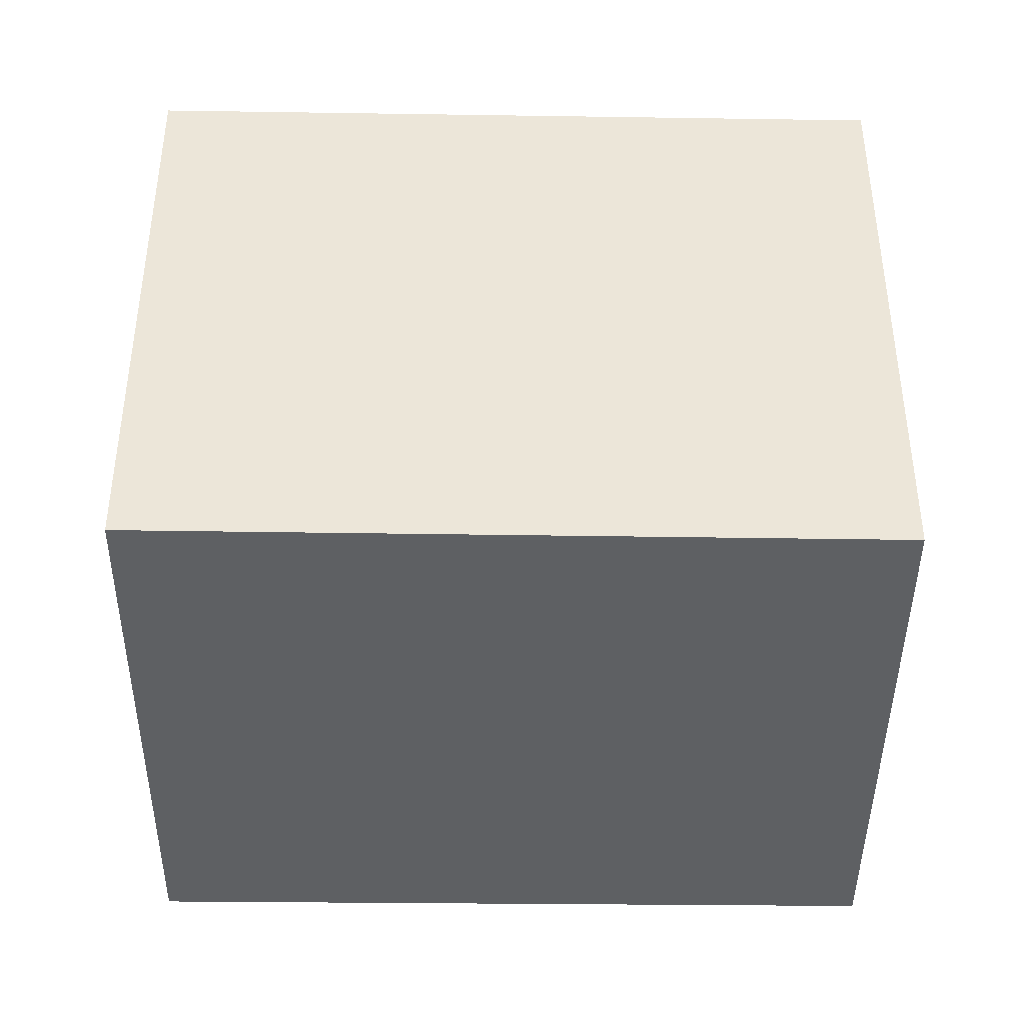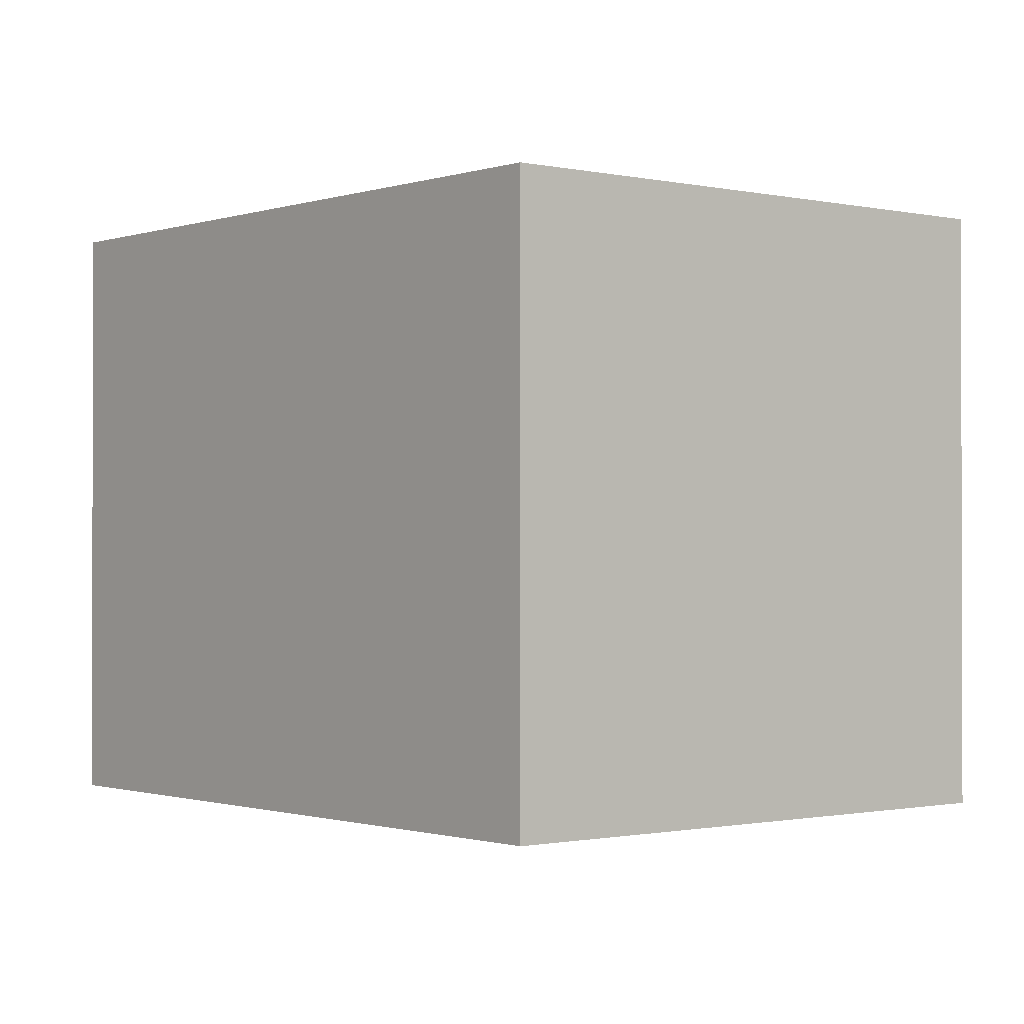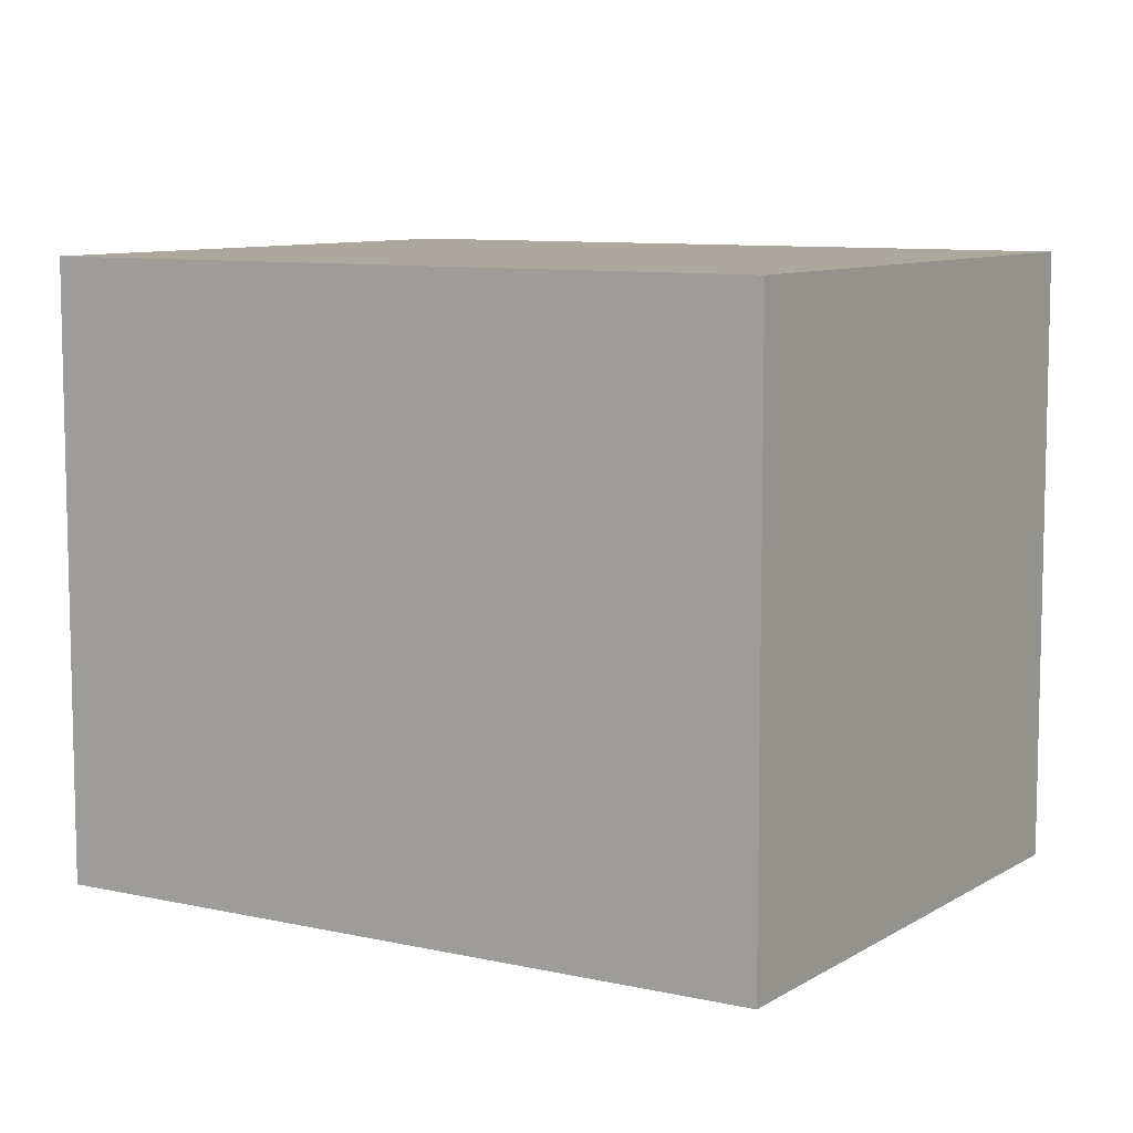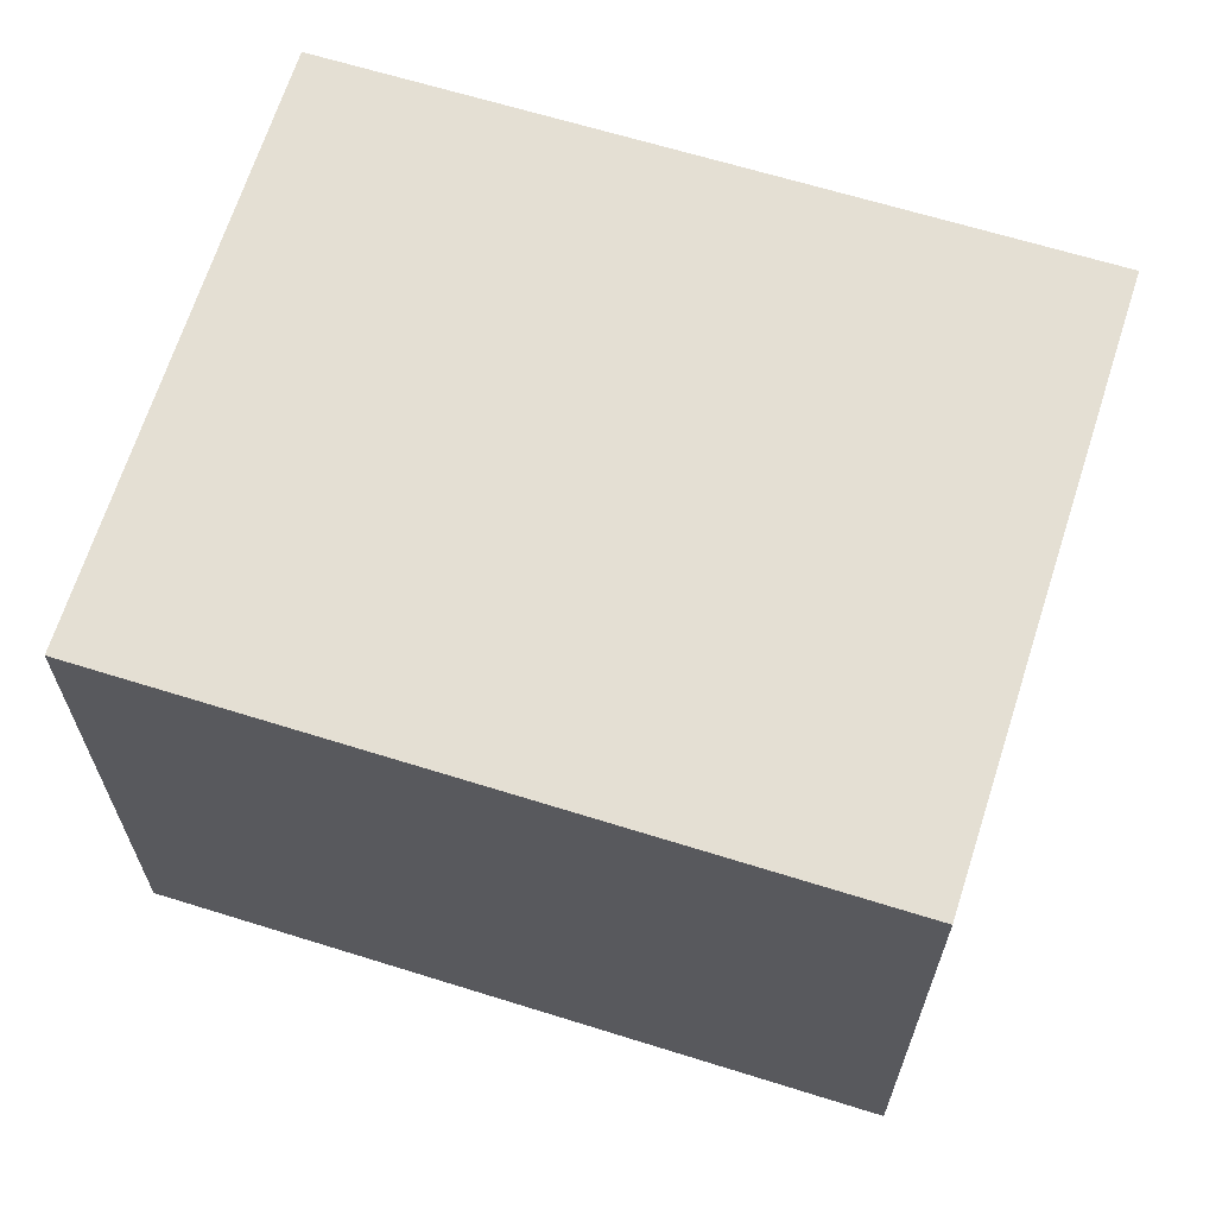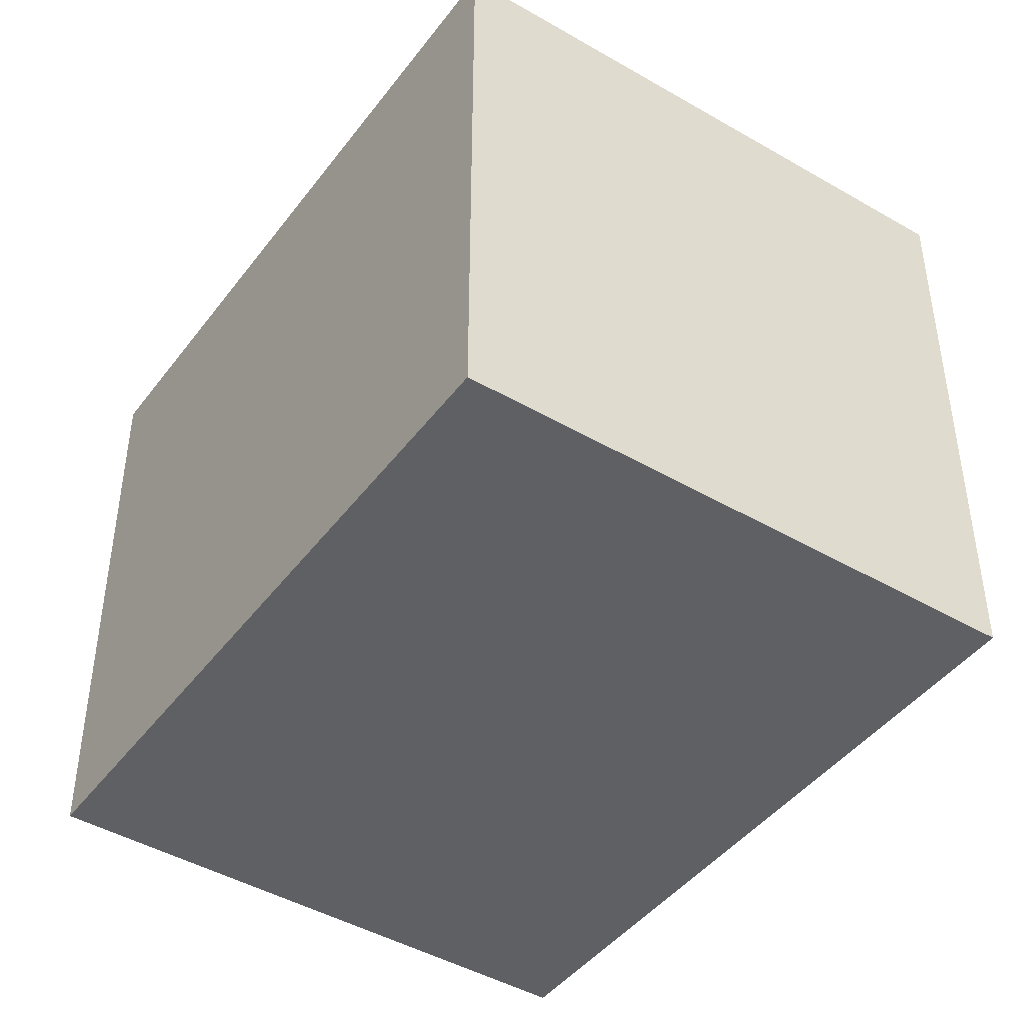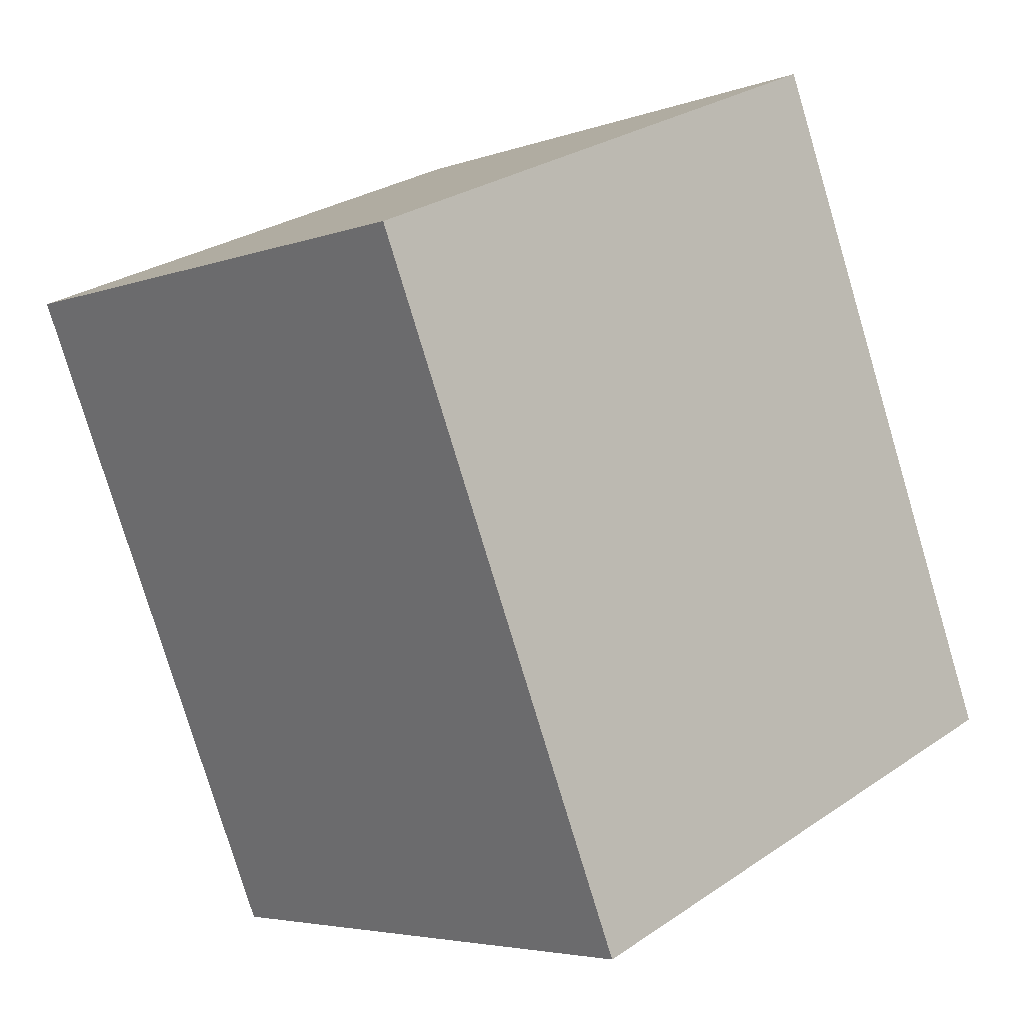
<metadata>
{"format":"obj","ext":"obj","renderer":"f3d","projection":"perspective","resolution":1024,"background":"white","views":[{"elev":-42.6,"azim":66.9,"up":"+Y"},{"elev":-0.9,"azim":118.1,"up":"+Y"},{"elev":8.7,"azim":99.6,"up":"+Y"},{"elev":66.5,"azim":-95.0,"up":"+Y"},{"elev":-44.6,"azim":-56.8,"up":"+Y"},{"elev":-4.5,"azim":-40.7,"up":"+Z"}]}
</metadata>
<code>
v  0 7.978 4.885e-16
v  8.759 7.978 -6.919
v  3.718 7.978 -9.014
v  10.94 7.978 -6.012
v  7.315 7.978 2.936
v  7.268 7.978 3.052
v  10.94 3.681e-16 -6.012
v  3.718 5.519e-16 -9.014
v  8.759 4.237e-16 -6.919
v  0 0 0
v  7.268 -1.869e-16 3.052
v  7.315 -1.798e-16 2.936
g defaultobject
f 1 2 3
f 2 1 4
f 4 1 5
f 5 1 6
f 7 2 4
f 2 7 3
f 3 7 8
f 8 7 9
f 8 1 3
f 1 8 10
f 10 6 1
f 6 10 11
f 5 7 4
f 7 5 6
f 7 6 12
f 12 6 11
f 9 10 8
f 10 9 7
f 10 7 12
f 10 12 11

</code>
